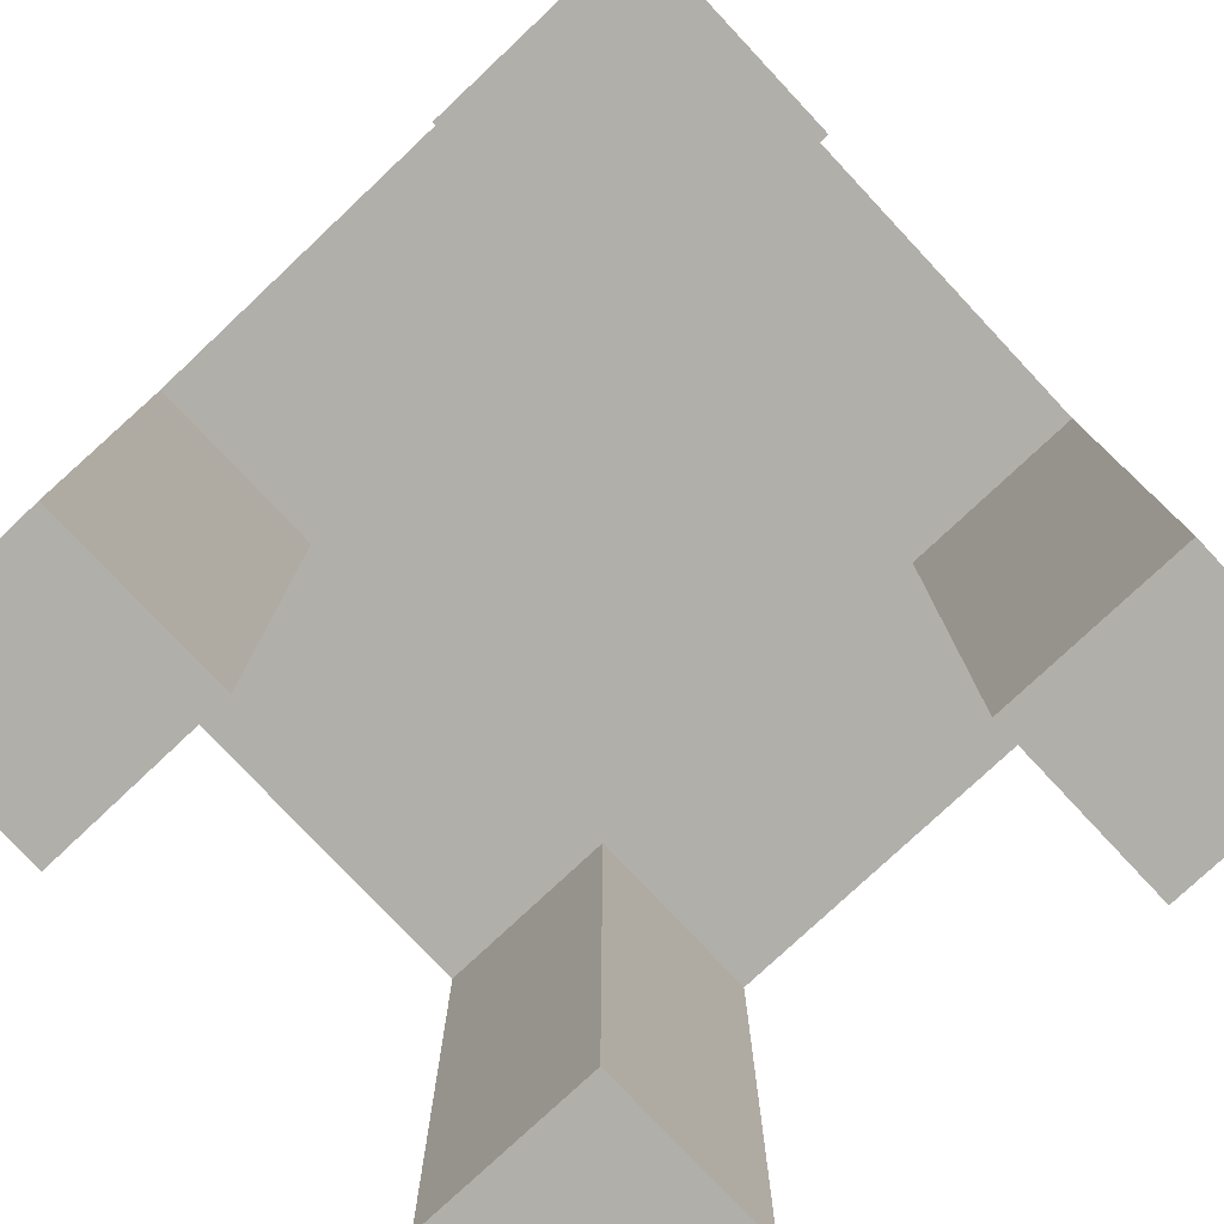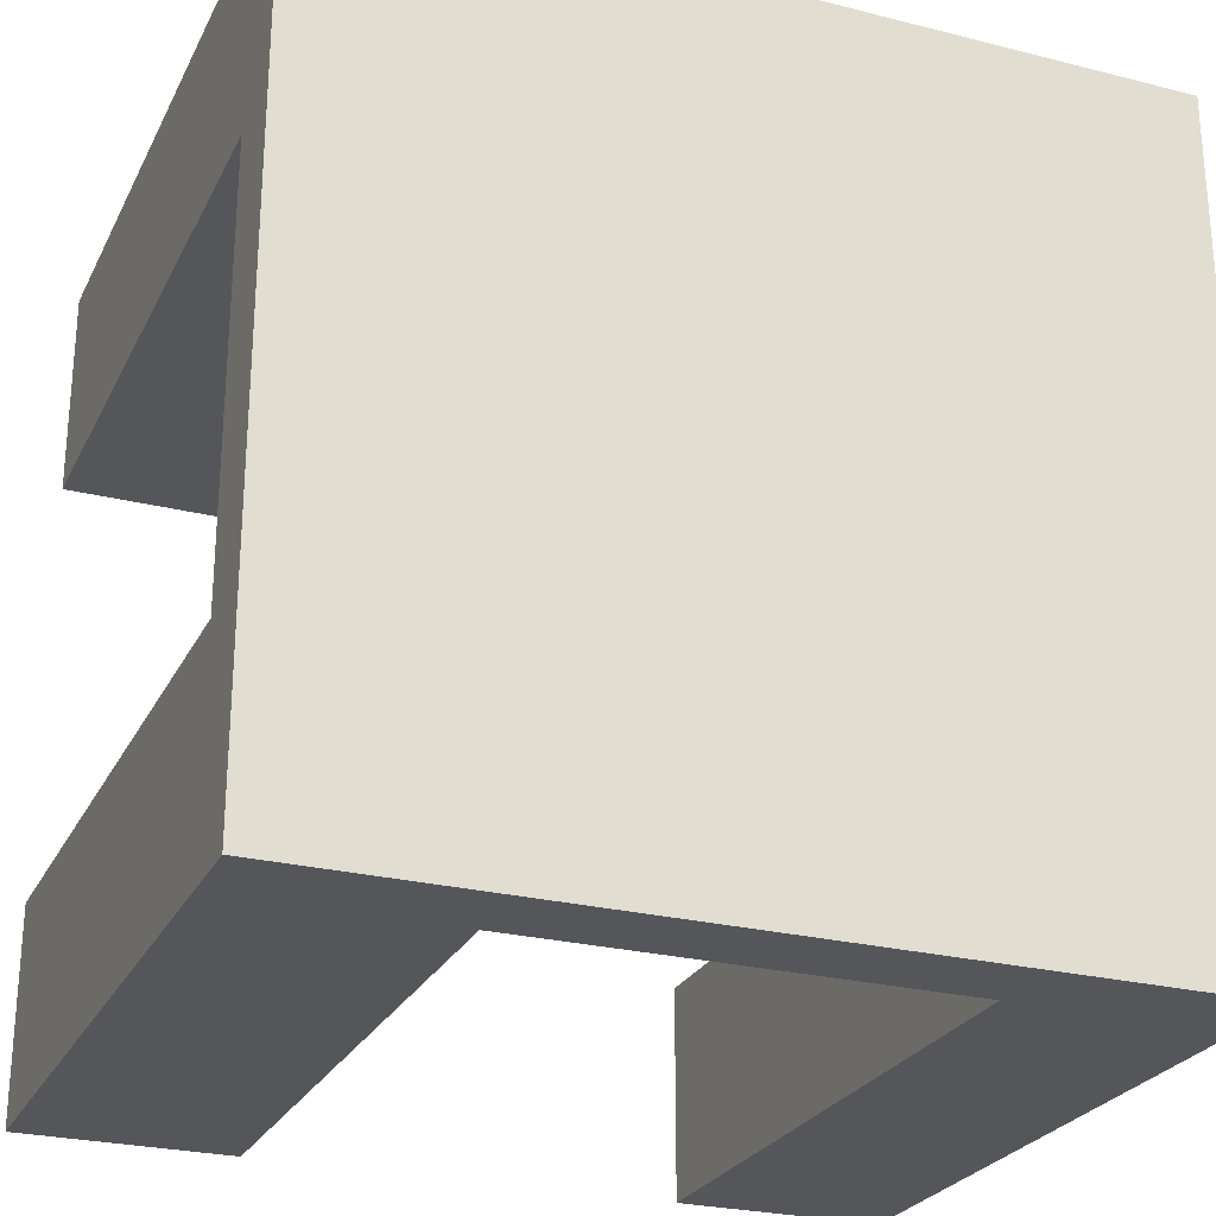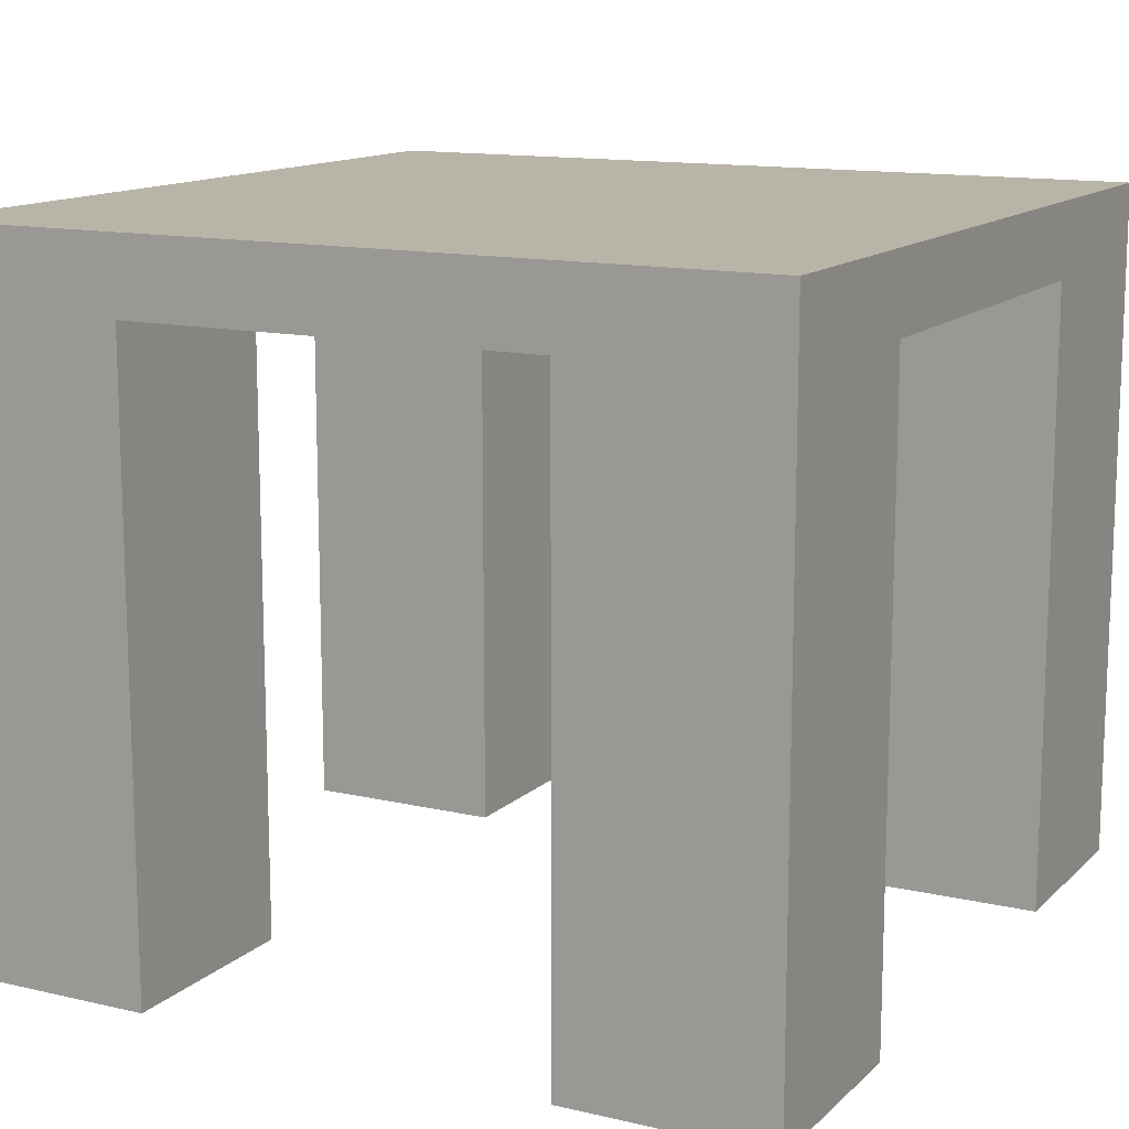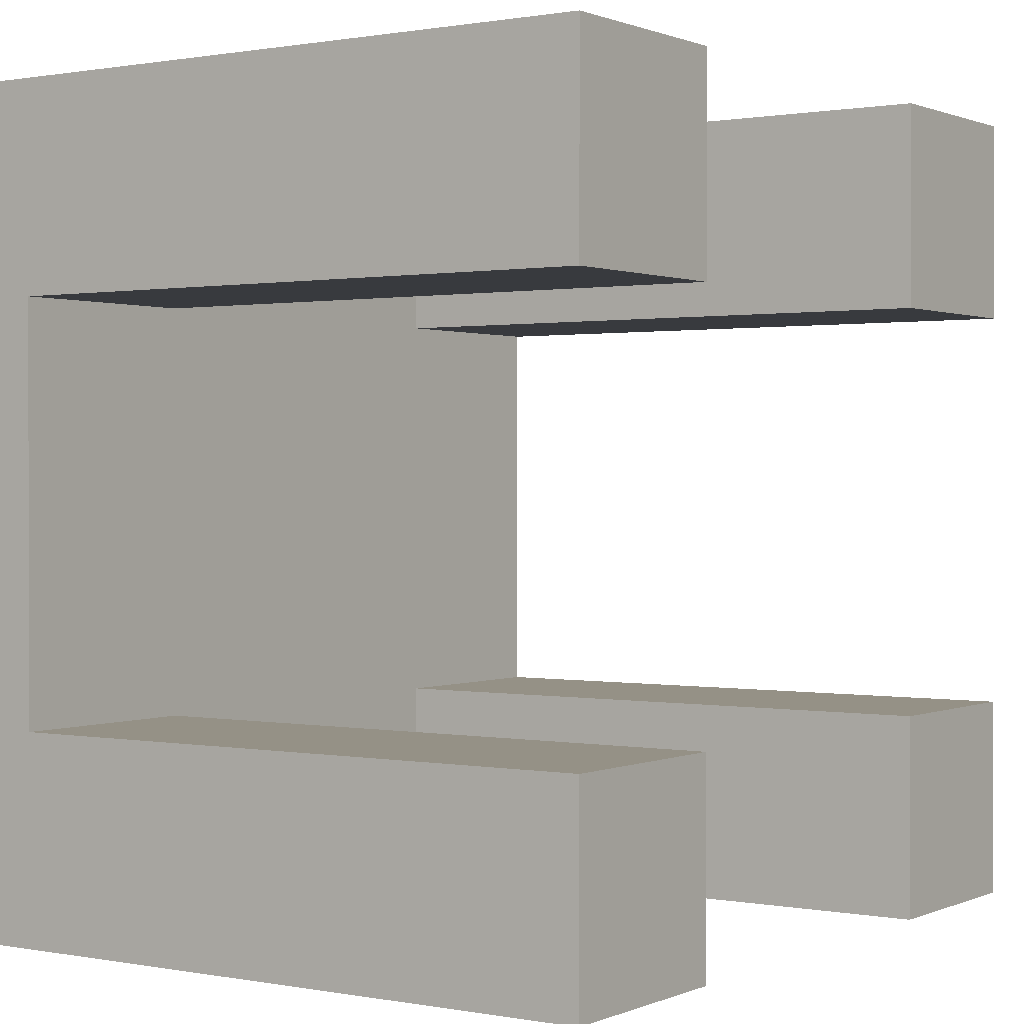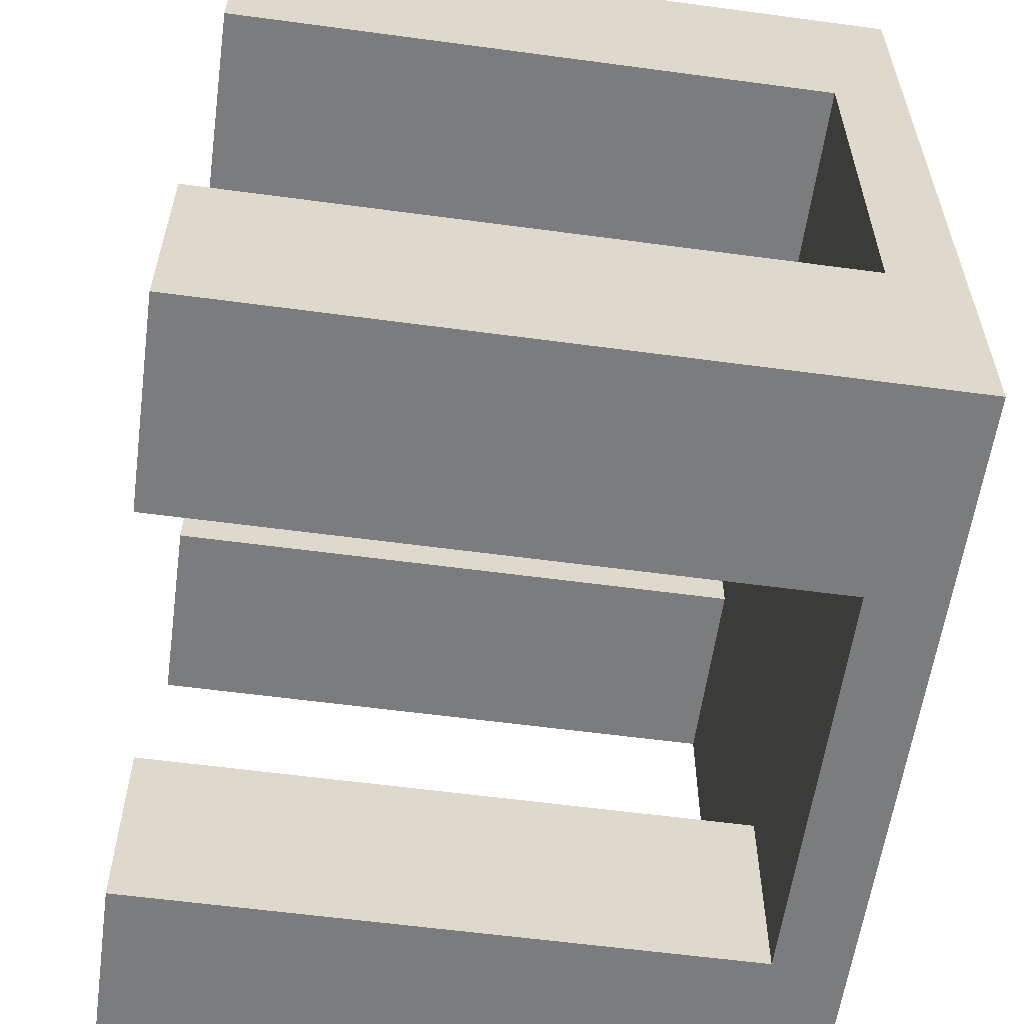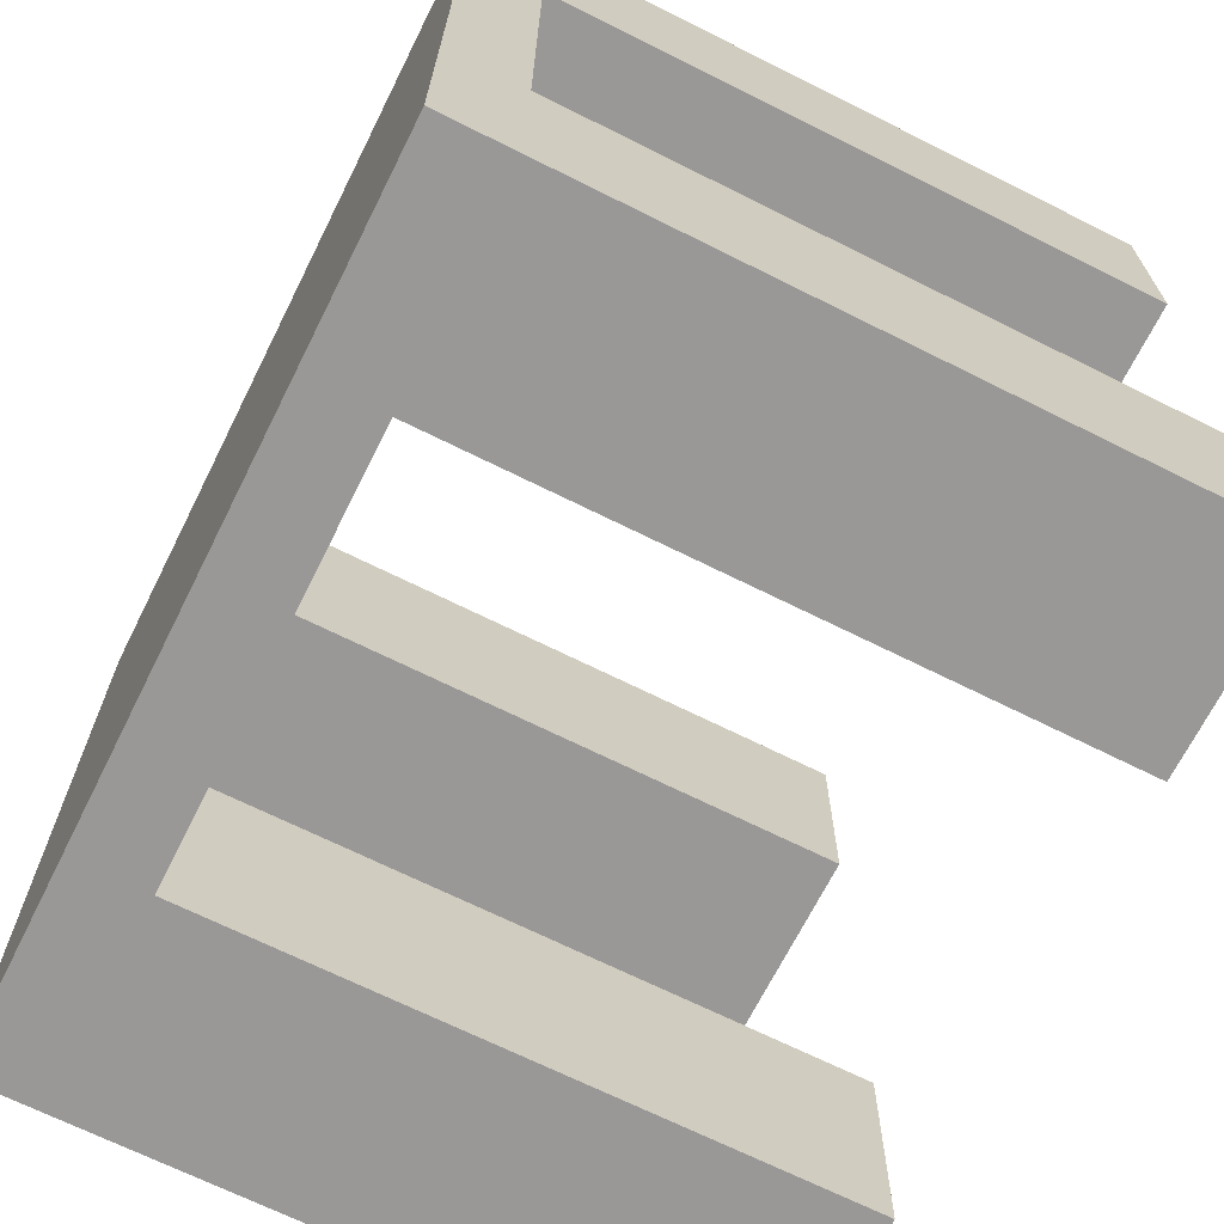
<metadata>
{"format":"obj","ext":"obj","renderer":"f3d","projection":"perspective","resolution":1024,"background":"white","views":[{"elev":-78.0,"azim":-46.8,"up":"+Y"},{"elev":-26.0,"azim":158.2,"up":"+Z"},{"elev":13.2,"azim":27.9,"up":"+Y"},{"elev":0.7,"azim":-55.8,"up":"+Z"},{"elev":-58.6,"azim":82.1,"up":"+Z"},{"elev":-68.6,"azim":-116.6,"up":"+Z"}]}
</metadata>
<code>
g default
v -0.5 0.7977 0.5
v 0.5 0.7977 0.5
v -0.5 0.8869 0.5
v 0.5 0.8869 0.5
v -0.5 0.8869 -0.5
v 0.5 0.8869 -0.5
v -0.5 0.7977 -0.5
v 0.5 0.7977 -0.5
v 0.25 0.7977 0.5
v 0.25 0.7977 -0.5
v -0.5 0.7977 0.25
v 0.25 0.7977 0.25
v 0.5 0.7977 0.25
v -0.25 0.7977 -0.5
v -0.25 0.7977 0.25
v -0.25 0.7977 0.5
v 0.5 0.7977 -0.25
v 0.25 0.7977 -0.25
v -0.25 0.7977 -0.25
v -0.5 0.7977 -0.25
v -0.5 0.04708 0.25
v -0.5 0.04708 0.5
v -0.25 0.04708 0.25
v -0.25 0.04708 0.5
v -0.25 0.04708 -0.5
v -0.25 0.04708 -0.25
v -0.5 0.04708 -0.25
v -0.5 0.04708 -0.5
v 0.5 0.04708 -0.25
v 0.25 0.04708 -0.25
v 0.25 0.04708 -0.5
v 0.5 0.04708 -0.5
v 0.25 0.04708 0.5
v 0.25 0.04708 0.25
v 0.5 0.04708 0.25
v 0.5 0.04708 0.5
v -0 0.8869 -0.5
v -0.5 0.8869 0
v -0 0.8869 0.5
v 0.5 0.8869 0
v -0 0.8869 0
g pCube1
f 16 39 3
f 5 38 41
f 39 41 3
f 10 37 6
f 22 21 24
f 24 21 23
f 13 40 4
f 20 38 5
f 25 26 28
f 28 26 27
f 29 30 32
f 32 30 31
f 33 34 36
f 36 34 35
f 14 10 18
f 11 20 19
f 18 12 15
f 17 13 12
f 15 19 18
f 9 16 15
f 1 11 22
f 22 11 21
f 11 15 21
f 21 15 23
f 15 16 23
f 23 16 24
f 16 1 24
f 24 1 22
f 14 19 25
f 25 19 26
f 19 20 26
f 26 20 27
f 20 7 27
f 27 7 28
f 7 14 28
f 28 14 25
f 17 18 29
f 29 18 30
f 18 10 30
f 30 10 31
f 10 8 31
f 31 8 32
f 8 17 32
f 32 17 29
f 9 12 33
f 33 12 34
f 12 13 34
f 34 13 35
f 13 2 35
f 35 2 36
f 2 9 36
f 36 9 33
f 14 18 19
f 17 12 18
f 9 15 12
f 11 19 15
f 10 6 8
f 14 7 5
f 14 37 10
f 14 5 37
f 20 5 7
f 3 11 1
f 11 38 20
f 3 38 11
f 16 3 1
f 4 39 9
f 9 39 16
f 4 9 2
f 13 4 2
f 6 40 17
f 17 40 13
f 6 17 8
f 6 41 40
f 5 41 37
f 41 38 3
f 40 41 4
f 4 41 39
f 37 41 6

</code>
